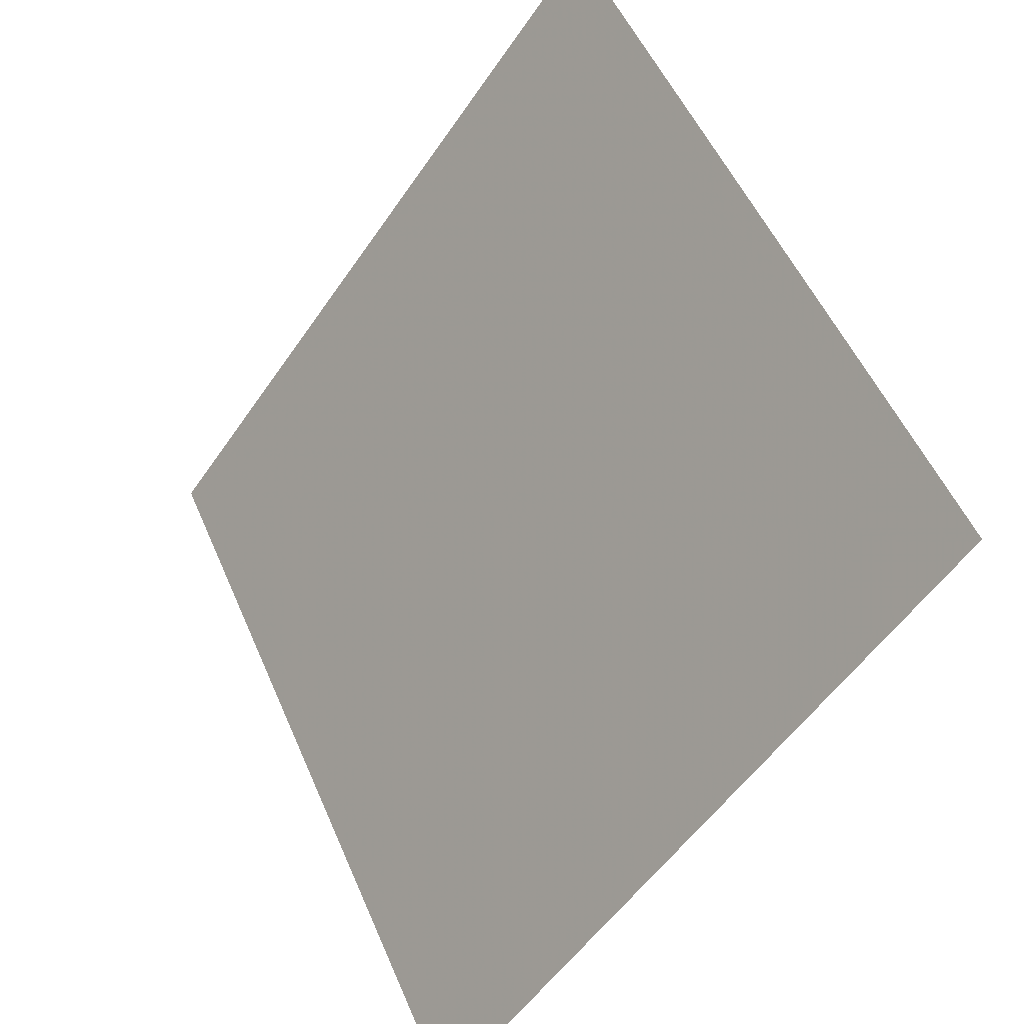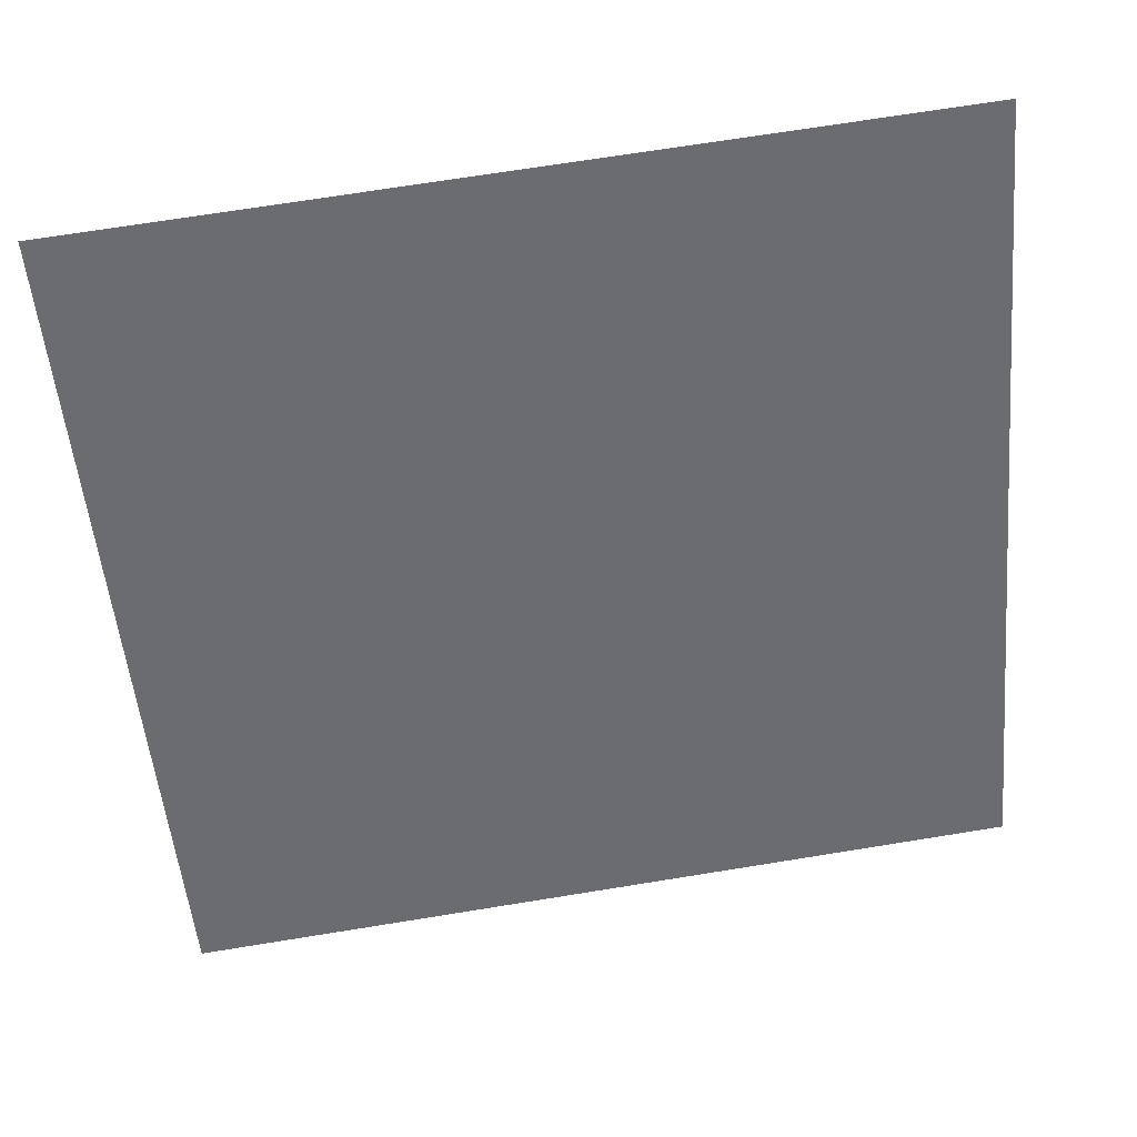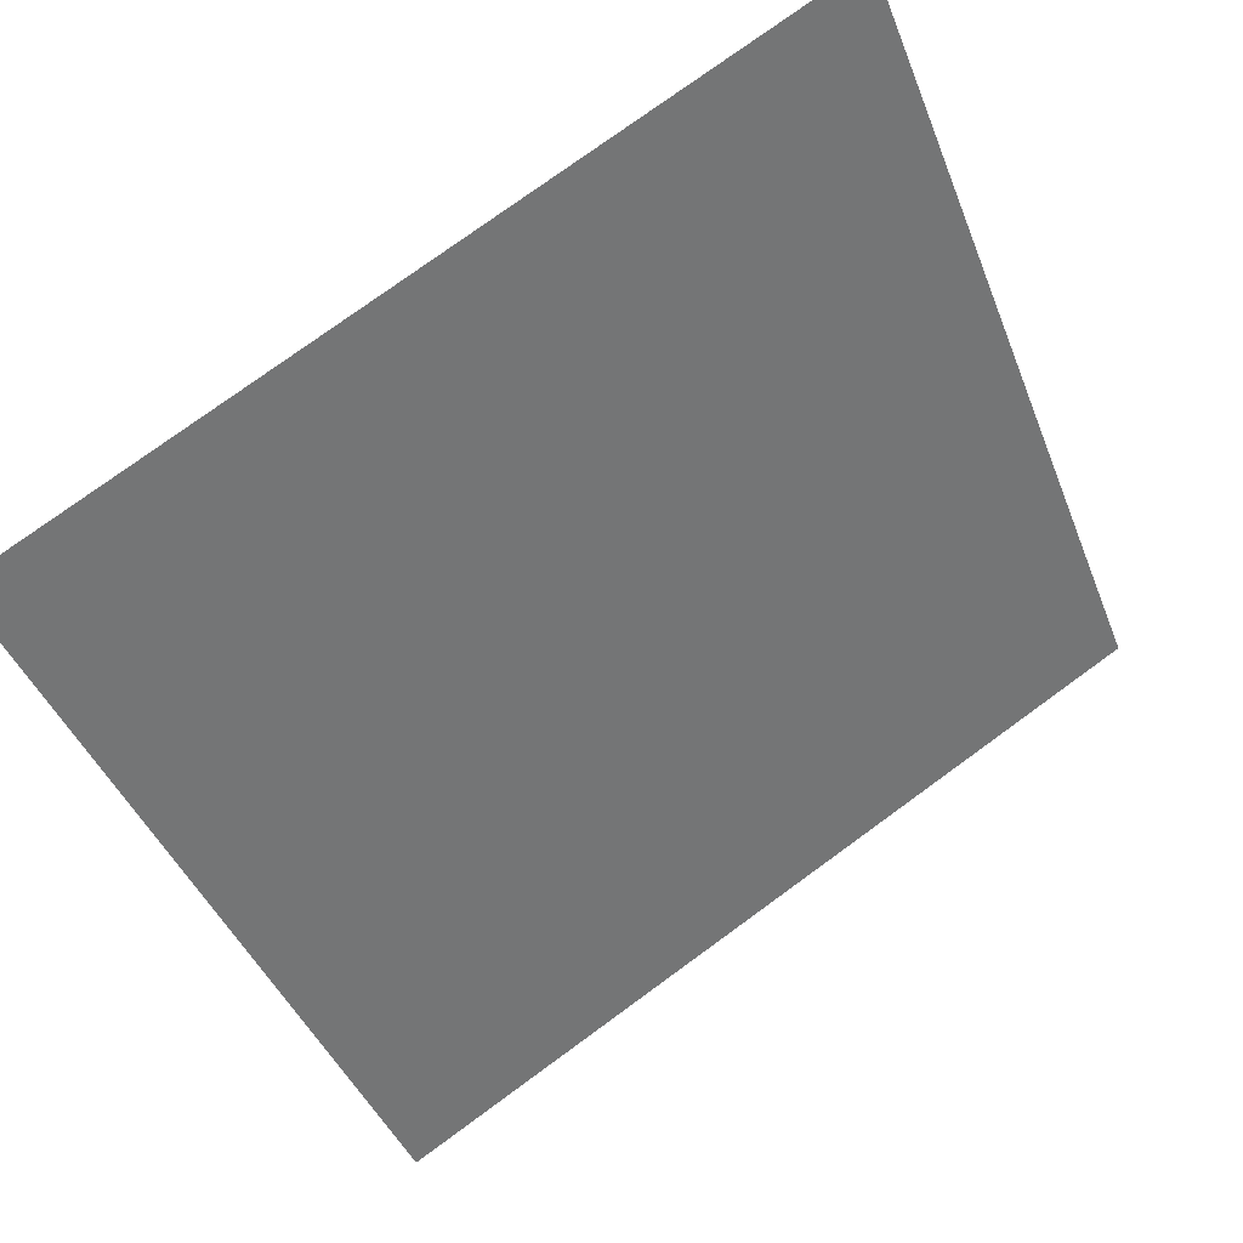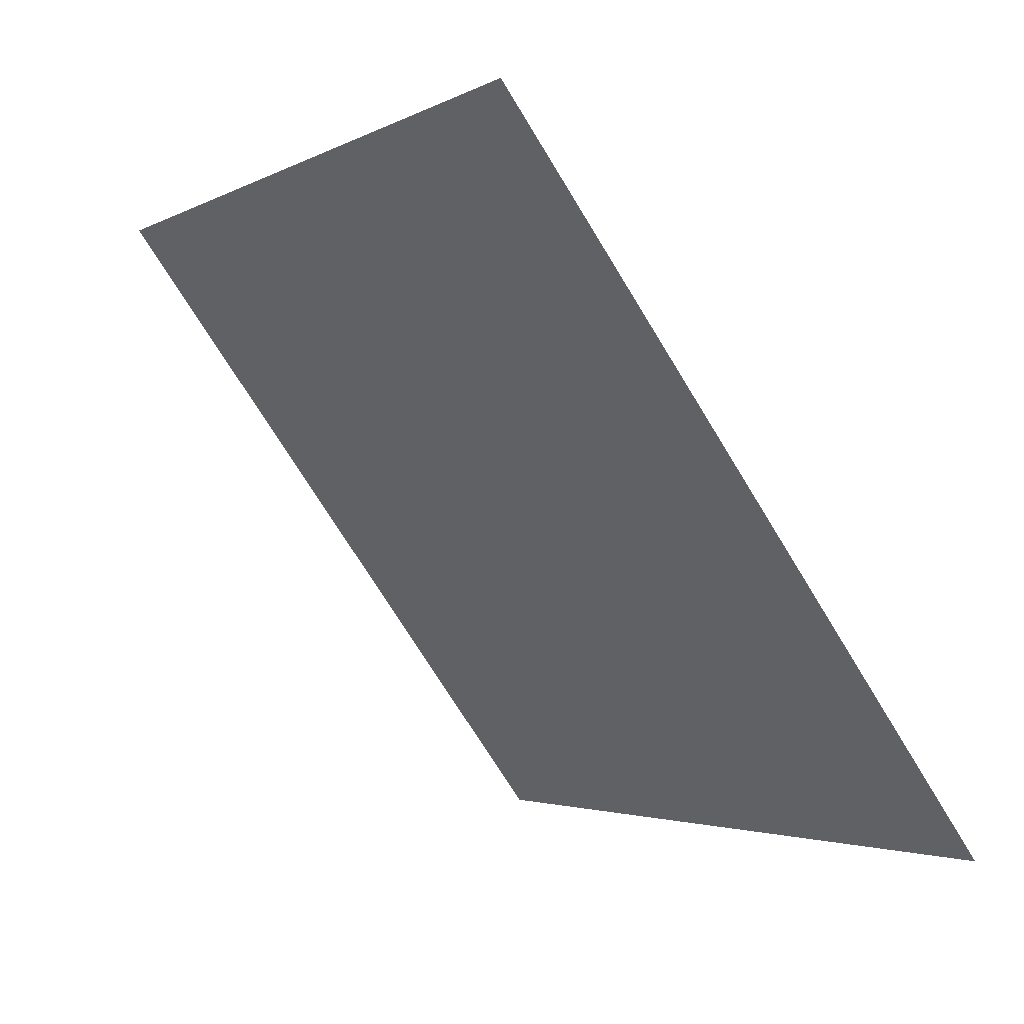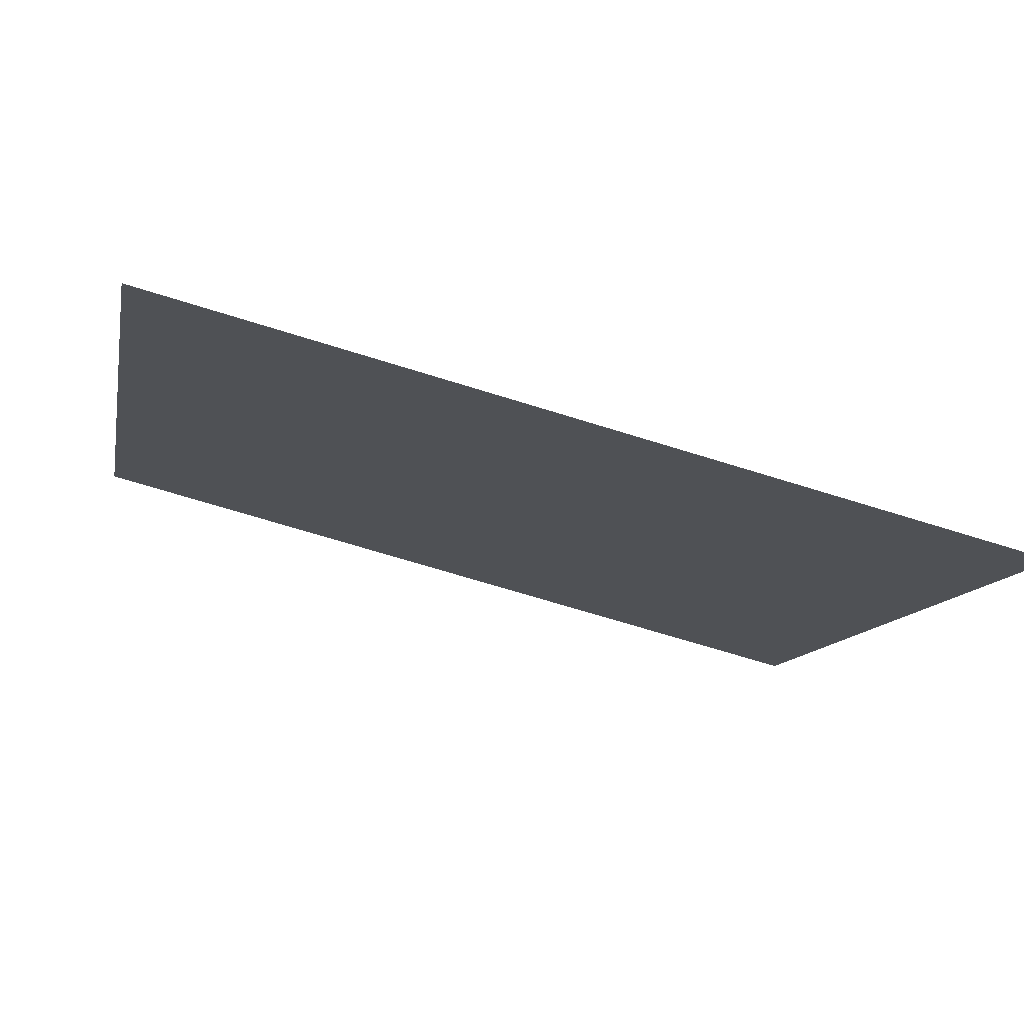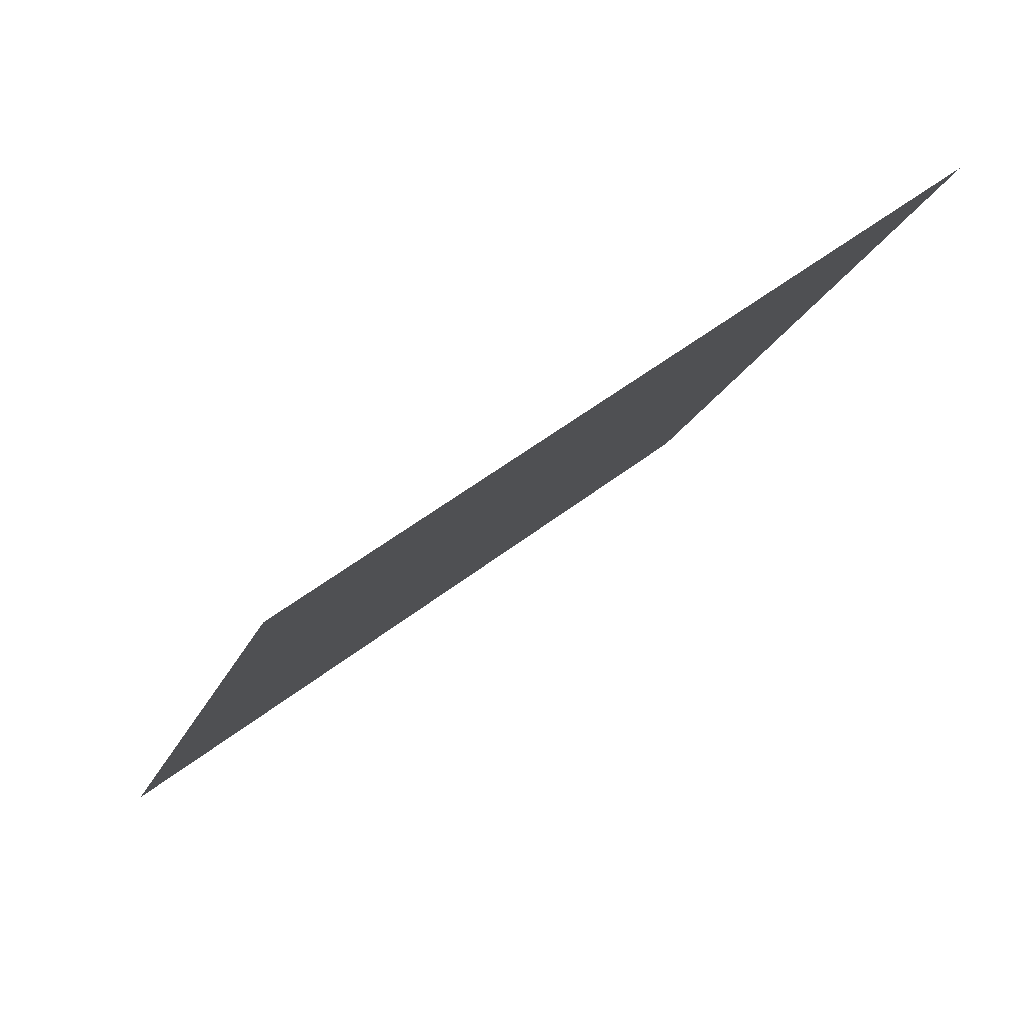
<metadata>
{"format":"obj","ext":"obj","renderer":"f3d","projection":"perspective","resolution":1024,"background":"white","views":[{"elev":51.8,"azim":65.8,"up":"+Z"},{"elev":73.9,"azim":-10.5,"up":"+Z"},{"elev":78.5,"azim":-37.4,"up":"+Z"},{"elev":-2.2,"azim":-121.3,"up":"+Z"},{"elev":-64.8,"azim":-19.0,"up":"+Z"},{"elev":-16.3,"azim":-105.6,"up":"+Y"}]}
</metadata>
<code>
v -0.1482 0.6558 0.3298
v -0.1548 0.656 0.3298
v -0.1547 0.6599 0.3351
v -0.1481 0.6597 0.335
f 4 3 2 1

</code>
